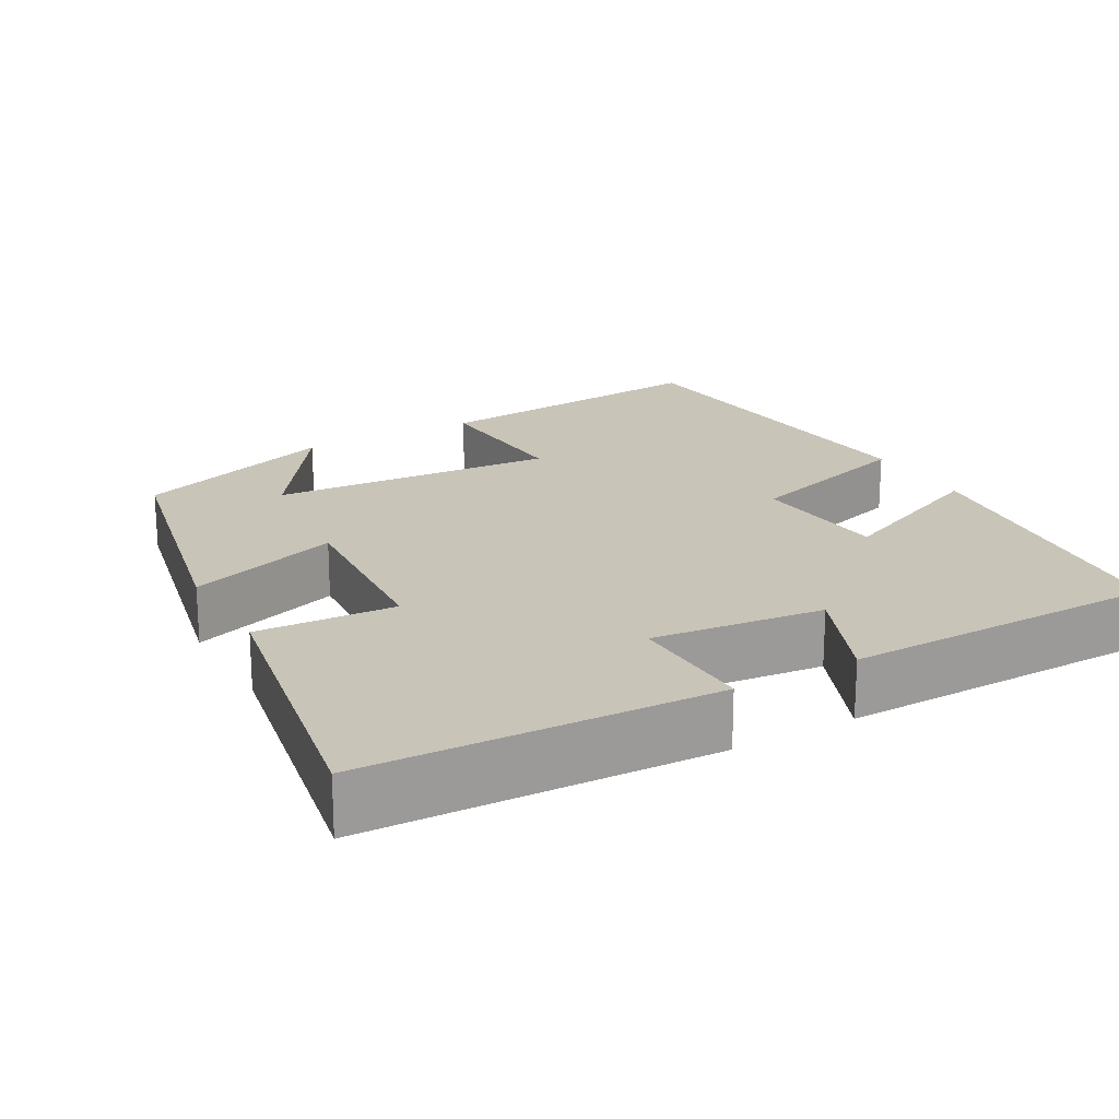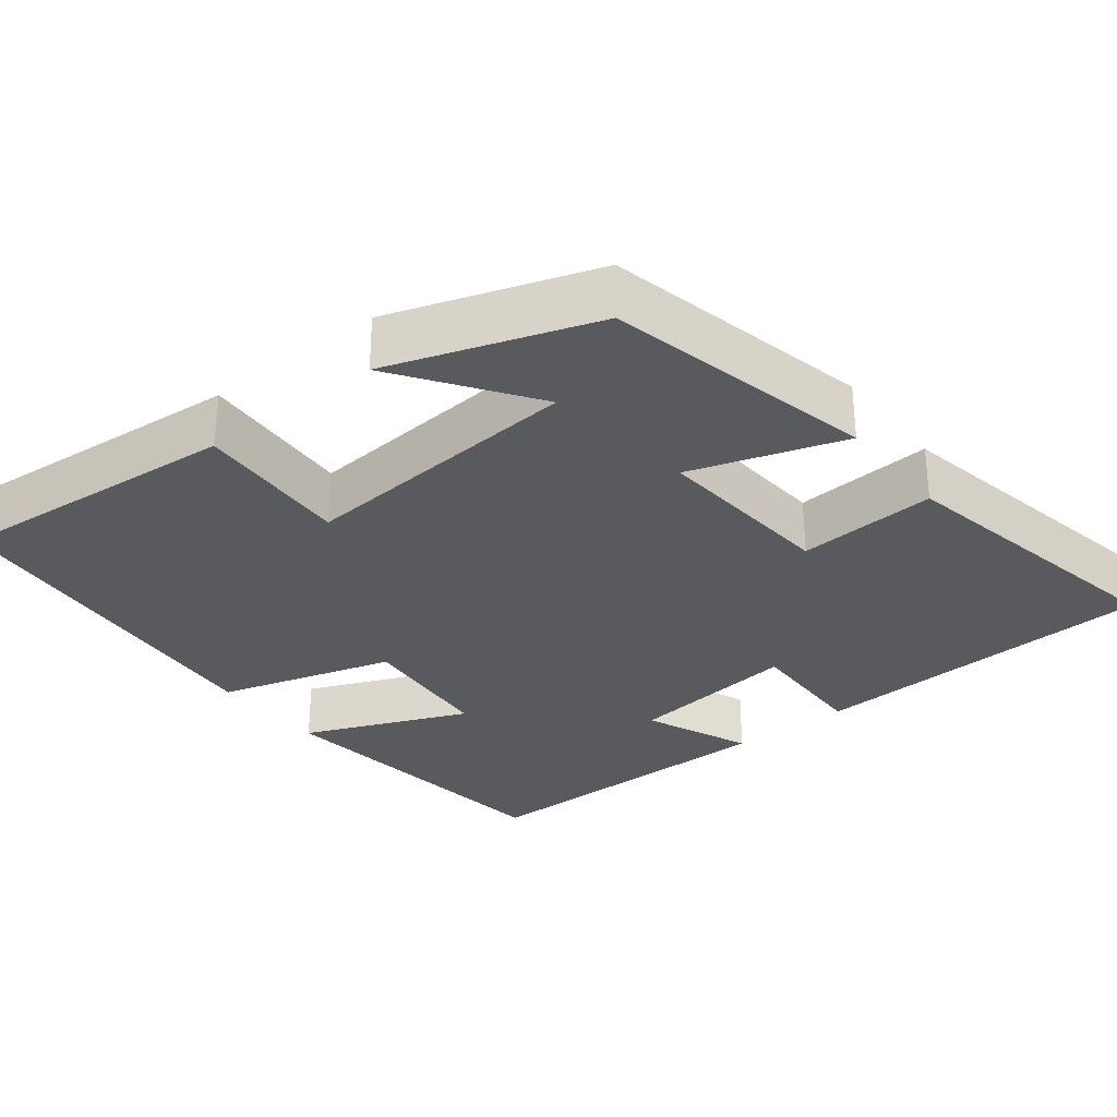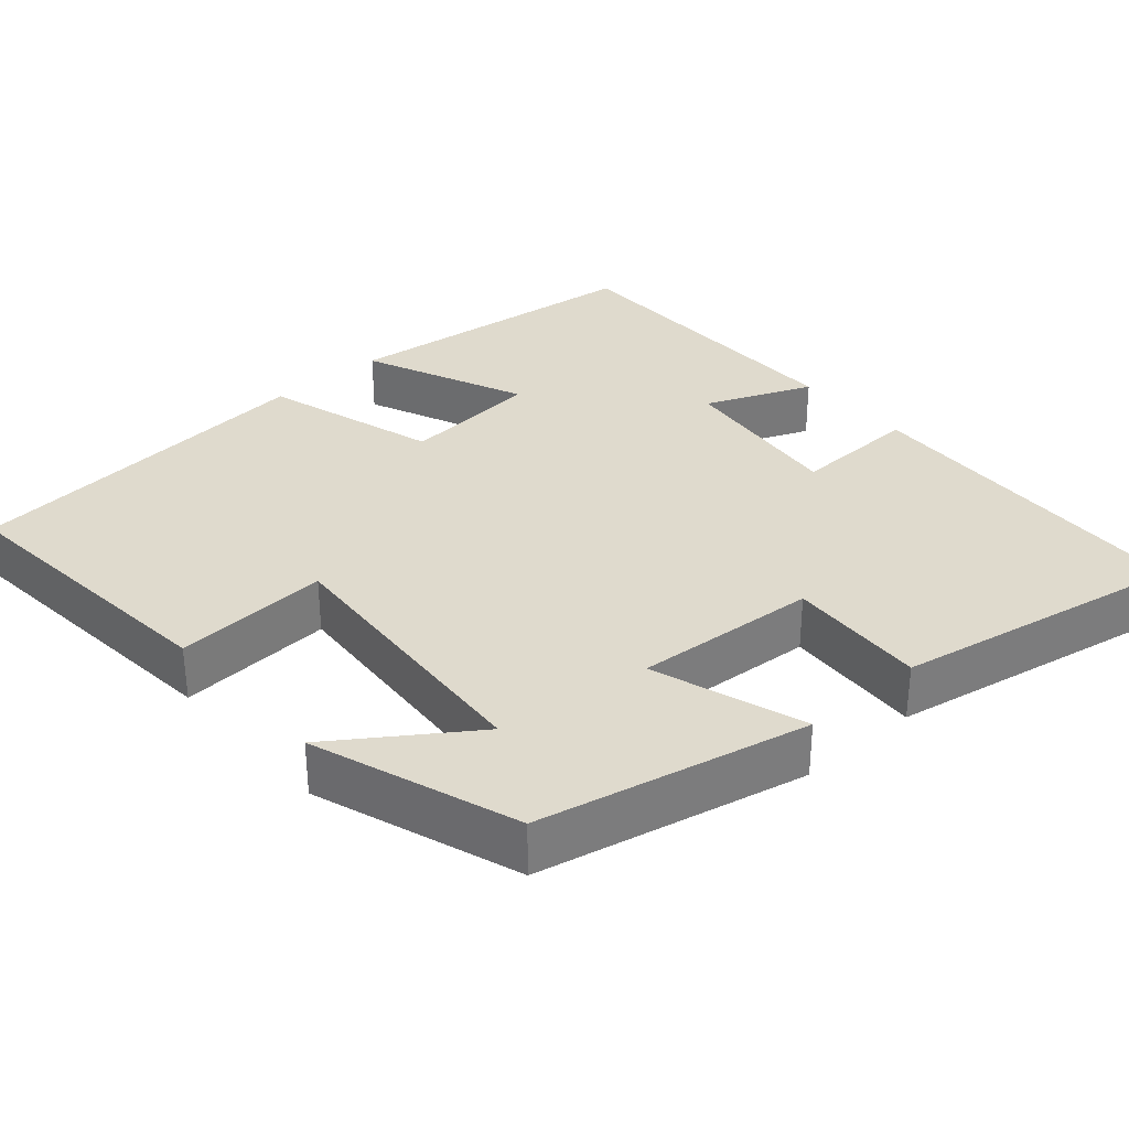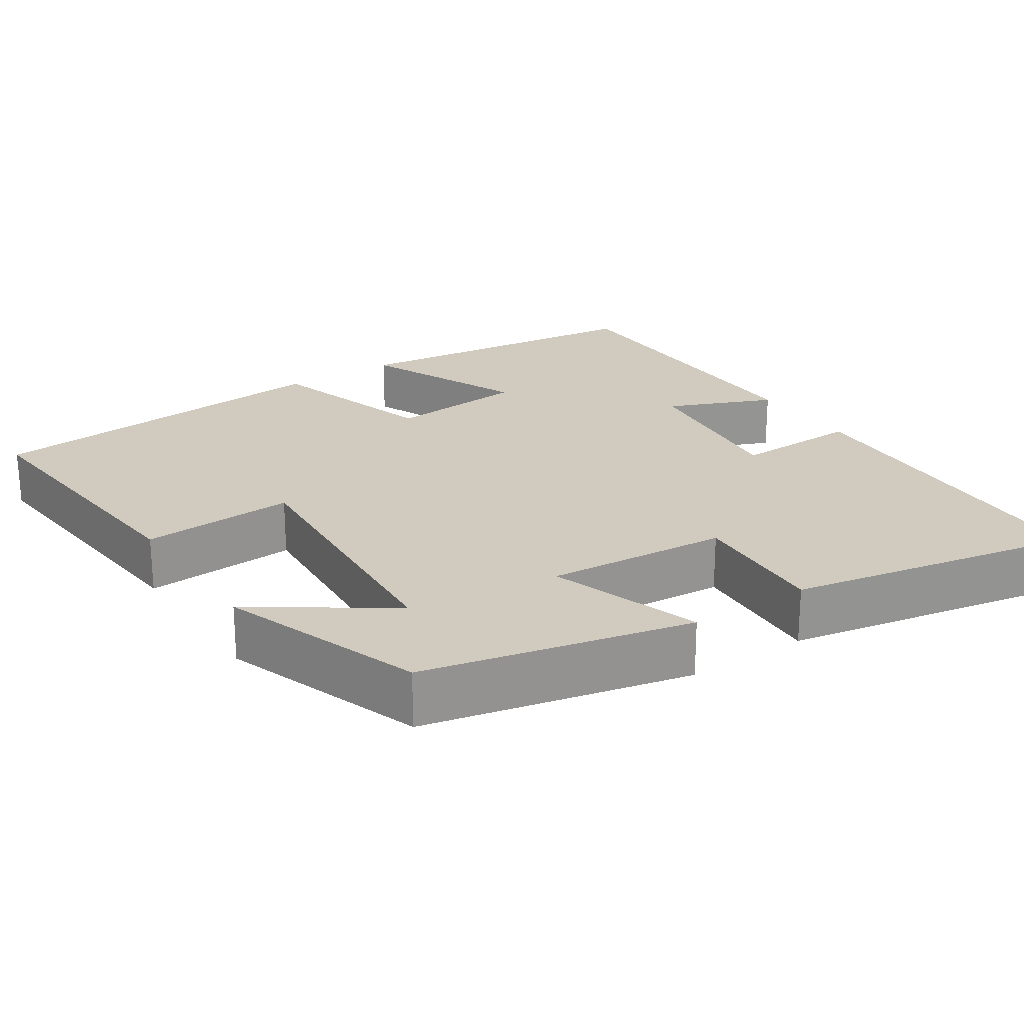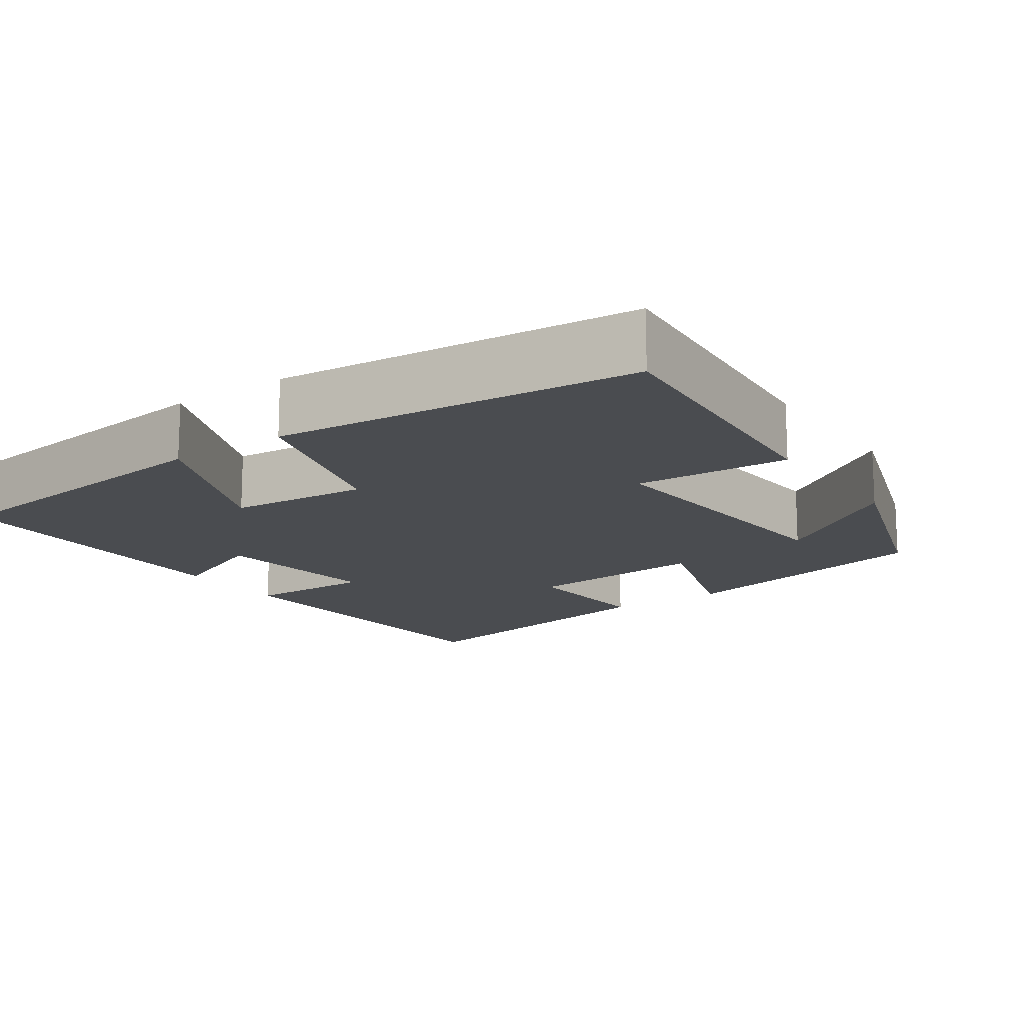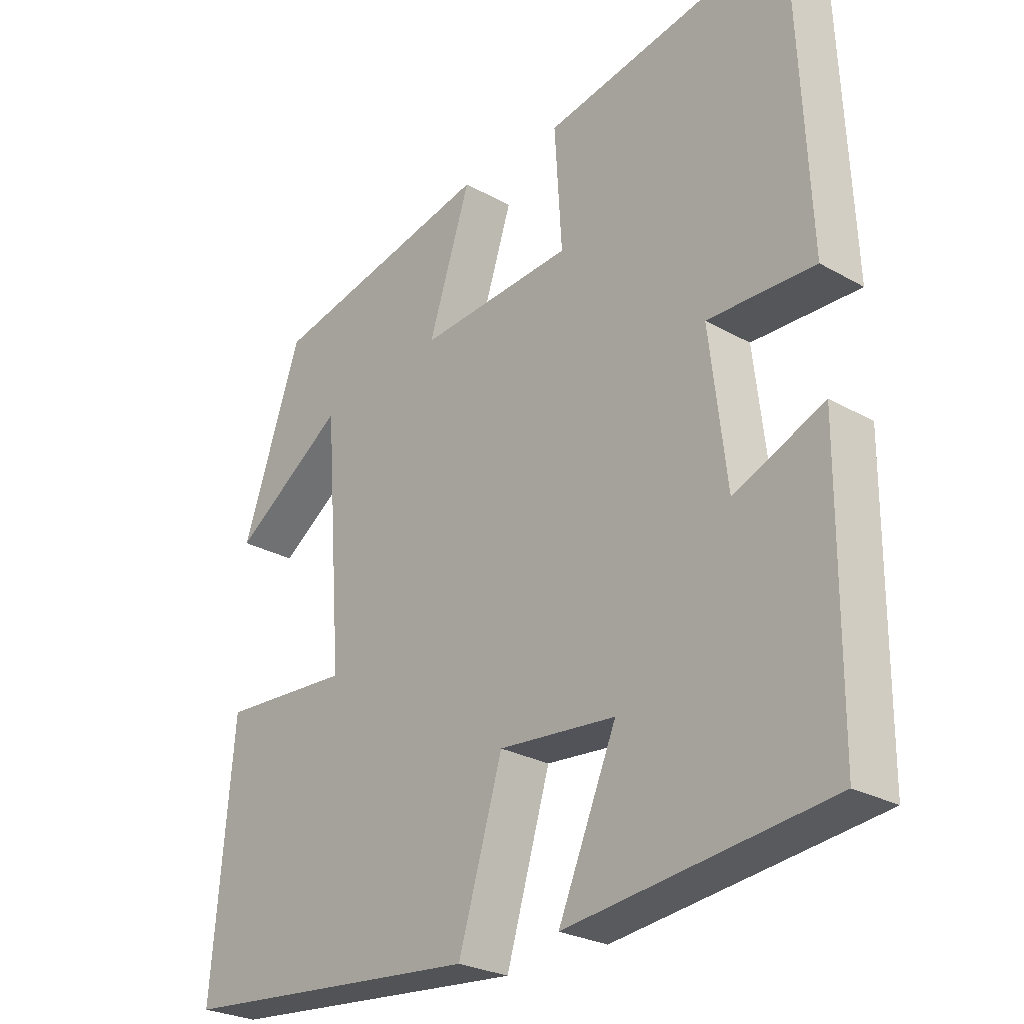
<metadata>
{"format":"obj","ext":"obj","renderer":"f3d","projection":"perspective","resolution":1024,"background":"white","views":[{"elev":20.1,"azim":60.3,"up":"+Y"},{"elev":-30.9,"azim":-51.7,"up":"+Y"},{"elev":32.8,"azim":-41.4,"up":"+Y"},{"elev":23.3,"azim":-33.6,"up":"+Y"},{"elev":-15.0,"azim":-145.0,"up":"+Y"},{"elev":-26.4,"azim":48.3,"up":"+Z"}]}
</metadata>
<code>
v -0.533 0.07 -0.456
v -0.5 0.07 -0.08
v -0.299 0.07 -0.092
v -0.327 0.07 0.278
v -0.5 0.07 0.158
v -0.409 0.07 0.423
v -0.062 0.07 0.5
v -0.127 0.07 0.302
v 0.111 0.07 0.32
v 0.1 0.07 0.5
v 0.48 0.07 0.572
v 0.5 0.07 0.12
v 0.336 0.07 0.124
v 0.362 0.07 -0.098
v 0.5 0.07 -0.04
v 0.497 0.07 -0.453
v 0.095 0.07 -0.5
v 0.185 0.07 -0.289
v 0.005 0.07 -0.273
v -0.063 0.07 -0.5
v -0.533 0 -0.456
v -0.5 0 -0.08
v -0.299 0 -0.092
v -0.327 0 0.278
v -0.5 0 0.158
v -0.409 0 0.423
v -0.062 0 0.5
v -0.127 0 0.302
v 0.111 0 0.32
v 0.1 0 0.5
v 0.48 0 0.572
v 0.5 0 0.12
v 0.336 0 0.124
v 0.362 0 -0.098
v 0.5 0 -0.04
v 0.497 0 -0.453
v 0.095 0 -0.5
v 0.185 0 -0.289
v 0.005 0 -0.273
v -0.063 0 -0.5
f 19 20 1 2
f 18 19 2 3
f 15 16 17 18
f 14 15 18
f 13 14 18 3
f 10 11 12 13
f 9 10 13
f 8 9 13 3
f 7 8 3 4
f 4 5 6 7
f 22 21 40 39
f 23 22 39 38
f 38 37 36 35
f 38 35 34
f 23 38 34 33
f 33 32 31 30
f 33 30 29
f 23 33 29 28
f 24 23 28 27
f 27 26 25 24
f 1 21 22 2
f 2 22 23 3
f 3 23 24 4
f 4 24 25 5
f 5 25 26 6
f 6 26 27 7
f 7 27 28 8
f 8 28 29 9
f 9 29 30 10
f 10 30 31 11
f 11 31 32 12
f 12 32 33 13
f 13 33 34 14
f 14 34 35 15
f 15 35 36 16
f 16 36 37 17
f 17 37 38 18
f 18 38 39 19
f 19 39 40 20
f 20 40 21 1

</code>
